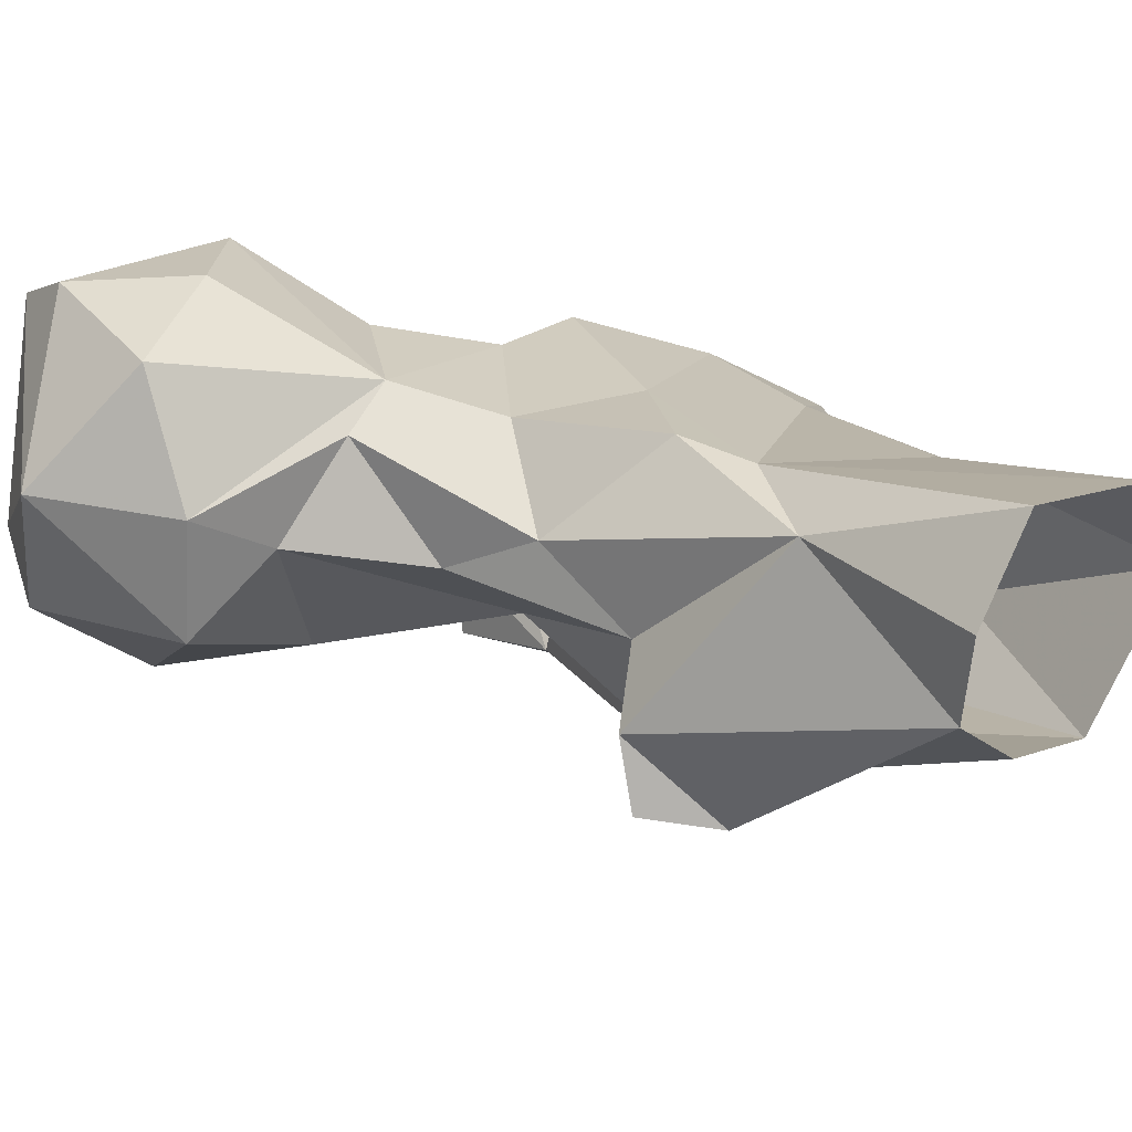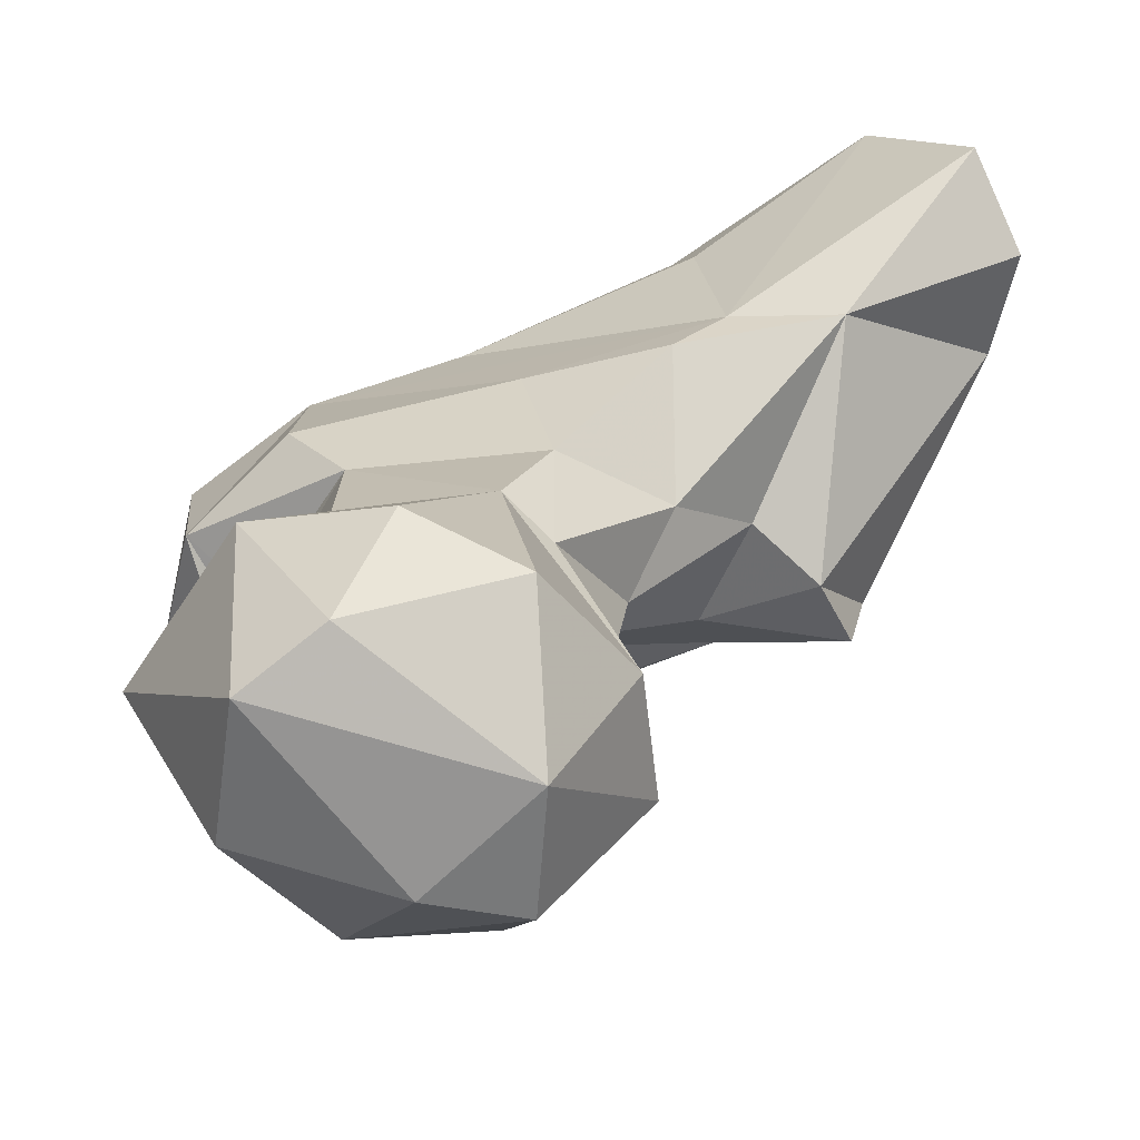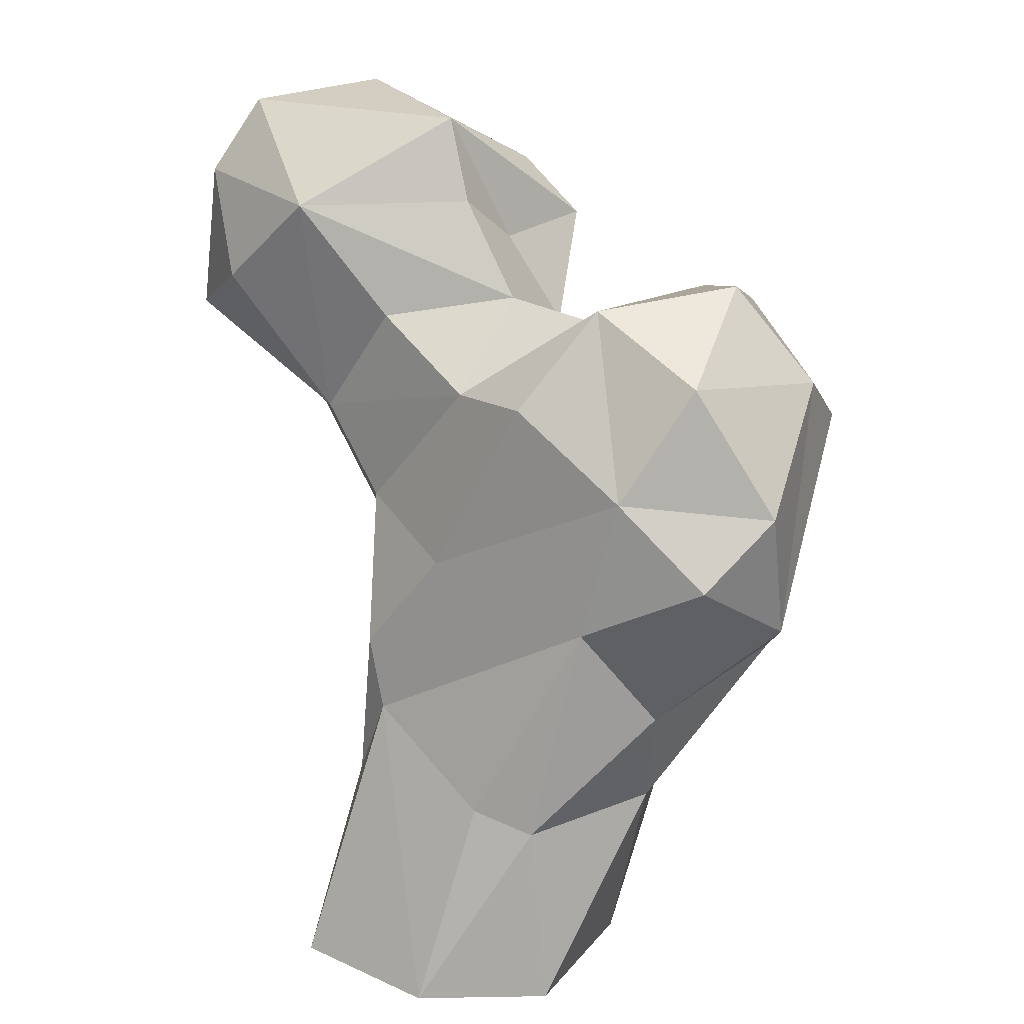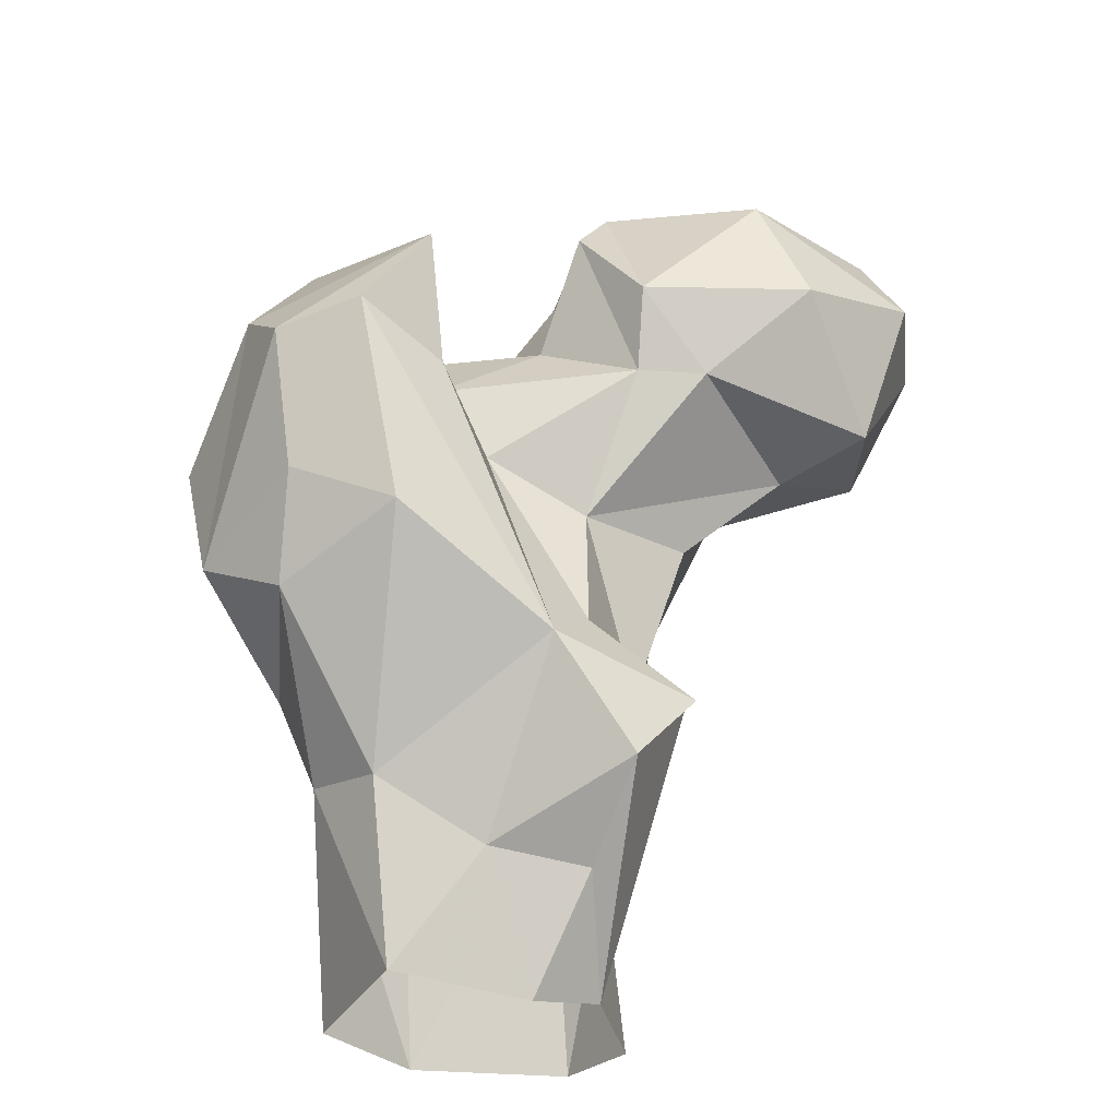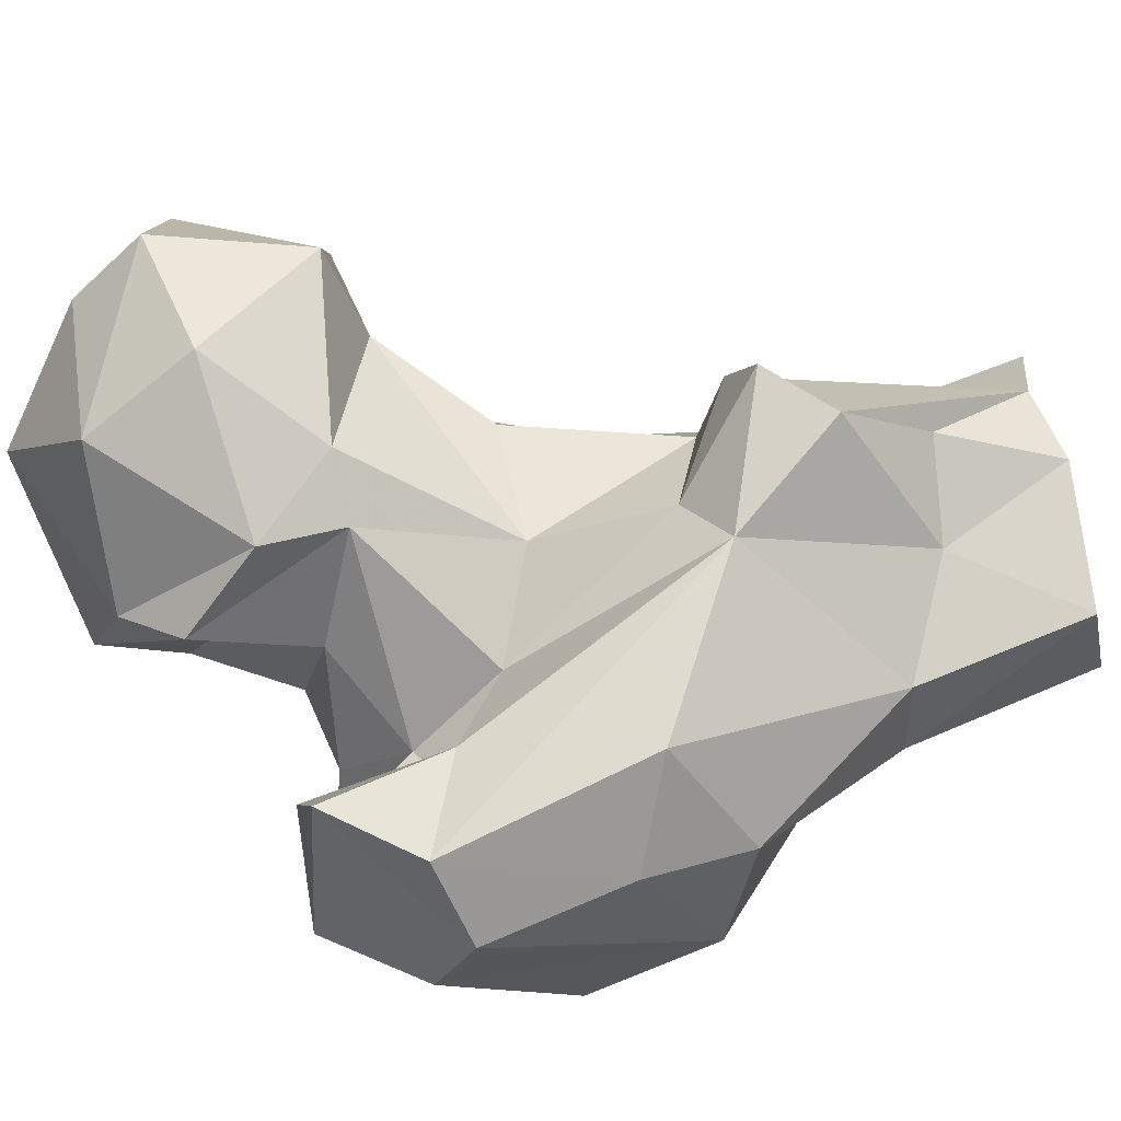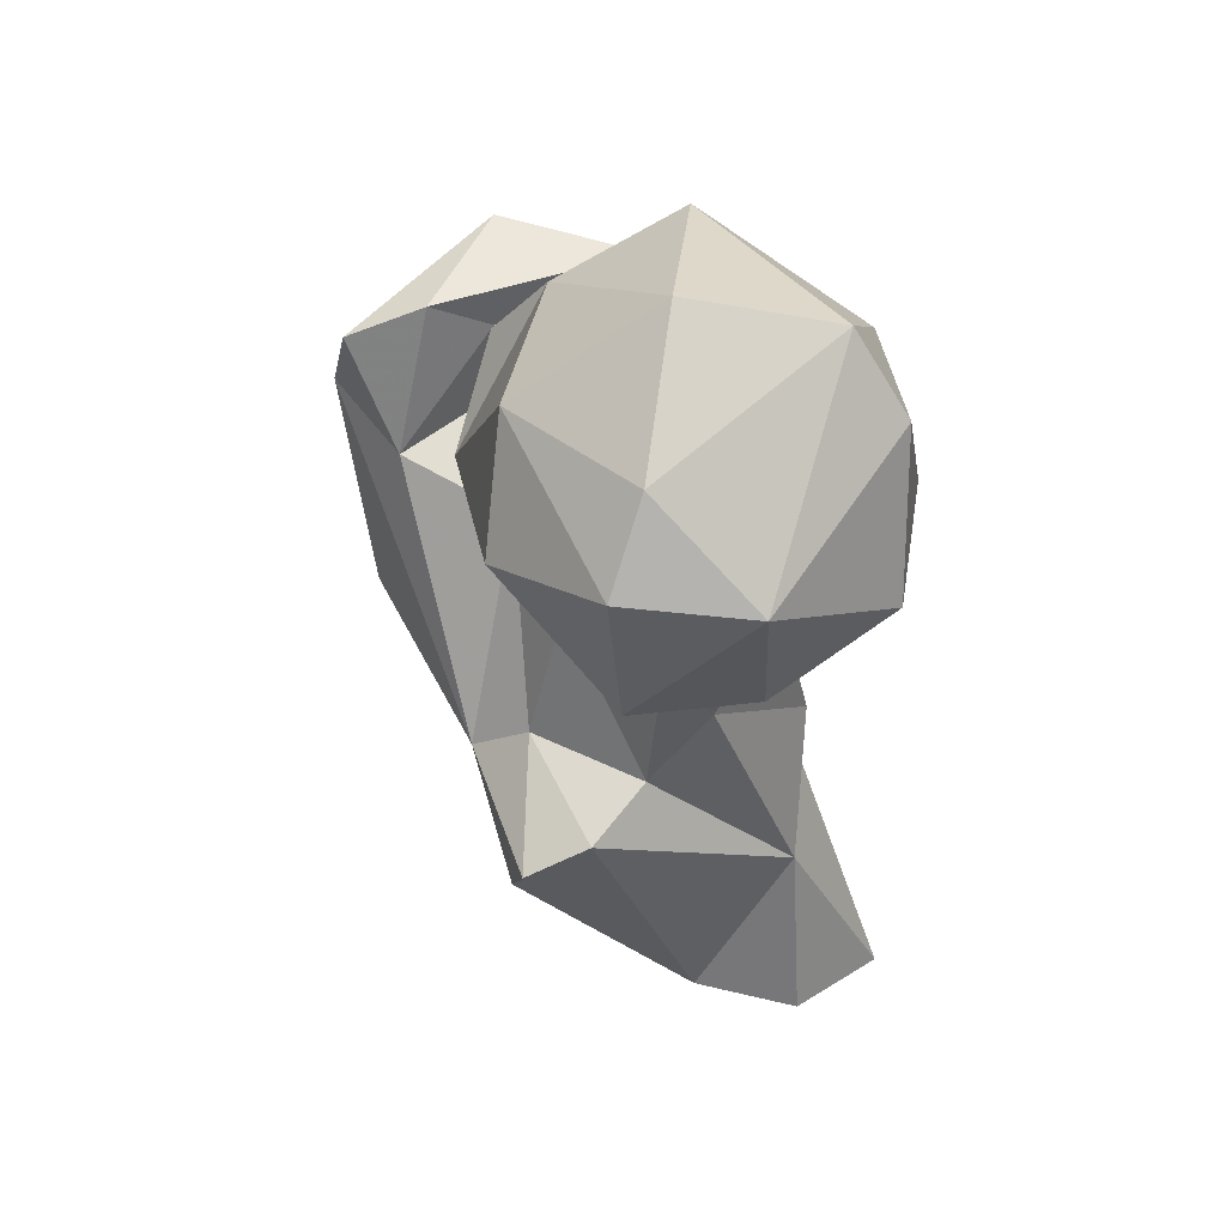
<metadata>
{"format":"obj","ext":"obj","renderer":"f3d","projection":"perspective","resolution":1024,"background":"white","views":[{"elev":35.9,"azim":133.4,"up":"+Y"},{"elev":35.0,"azim":55.6,"up":"+Y"},{"elev":16.5,"azim":-120.3,"up":"+Z"},{"elev":-29.6,"azim":6.6,"up":"+Z"},{"elev":-78.2,"azim":104.3,"up":"+Y"},{"elev":36.8,"azim":92.2,"up":"+Z"}]}
</metadata>
<code>
v 69.58 145.8 1.449
v 60.33 160.5 0.2245
v 79.29 145.5 14.02
v 83.17 152.5 0.01308
v 89.38 158.7 1.554
v 90.89 169.8 -0.06204
v 67.38 172.9 0.05409
v 83.78 178.5 0.4758
v 61.06 146.8 21.66
v 88.88 168.8 19.67
v 89.68 148.4 12.26
v 61.68 161.6 19.7
v 67.36 165.6 21.3
v 82.99 168.8 29.17
v 68.51 140.3 20.04
v 95.16 139.7 20.63
v 99.61 148.1 29.87
v 56.46 148.9 32.6
v 101 141.3 26.83
v 95.26 159.9 43.71
v 59.9 131.3 37.18
v 93.81 153.4 33.7
v 87.32 135.3 32.64
v 85.01 169.4 36.84
v 72.8 124.8 42.81
v 58.64 157.2 43.12
v 90.2 141.5 36.81
v 99.38 155 51.8
v 76.45 165.2 47.8
v 61.36 126.2 48.07
v 50.36 136.7 42.57
v 47.48 149.1 49.68
v 79.58 139.5 56.06
v 89.63 145 51.24
v 54.97 155.1 58.35
v 89.3 166.1 52.81
v 76.54 128.2 60.83
v 69.1 121 64.9
v 46.82 140.7 56.66
v 66.23 160.7 66.88
v 101.6 166.3 61.08
v 59.71 123.5 63.25
v 55.12 129.9 68.57
v 70.85 134.7 62.45
v 76.32 162.1 66.72
v 95.53 168.7 62.46
v 95.88 139.8 66.19
v 73.57 141.7 66.3
v 103.2 141 65.96
v 110.3 158 61.63
v 120 151.8 63.33
v 118.3 164.1 63.85
v 52.08 147.6 70.45
v 75.8 123.2 73.78
v 70.7 137.4 72.44
v 115 140 75.39
v 115.2 175.5 71.99
v 96.9 135.9 74.33
v 84.69 144.2 71.96
v 64.12 152.1 77.17
v 79.04 153.8 76.29
v 86.63 165.8 74.14
v 103.4 177.1 77.13
v 74.1 131.3 76.35
v 125.4 150.8 79.03
v 125.5 163.8 77.88
v 60.26 136.8 79.01
v 71.87 148.2 74.29
v 89.67 138.9 83.34
v 87.62 149.2 81.6
v 92.97 173.1 86.21
v 111.4 175.3 88.26
v 109.4 141.2 87.76
v 84.74 156.3 86.48
v 121 153.6 87.41
v 92.25 144.3 89.81
v 109.7 170.2 96.26
v 87.85 156.7 95.43
v 108.4 155.5 97.95
f 71 78 77
f 71 77 72
f 71 74 78
f 75 77 79
f 70 78 74
f 69 78 70
f 66 77 75
f 61 70 74
f 61 71 62
f 57 72 66
f 55 60 64
f 60 67 64
f 46 71 63
f 46 62 71
f 53 67 60
f 51 65 56
f 49 56 58
f 45 68 61
f 47 58 69
f 43 54 67
f 40 60 45
f 69 76 78
f 45 60 68
f 48 59 68
f 51 66 65
f 48 60 55
f 73 79 76
f 56 73 58
f 45 62 46
f 52 57 66
f 51 52 66
f 57 63 72
f 43 67 53
f 63 71 72
f 46 63 57
f 45 61 62
f 44 48 55
f 37 55 64
f 4 5 11
f 47 59 48
f 38 54 42
f 76 79 78
f 37 44 55
f 5 16 11
f 42 54 43
f 37 54 38
f 41 46 52
f 35 39 53
f 59 69 70
f 37 64 54
f 33 47 48
f 33 34 47
f 22 28 34
f 36 45 46
f 28 41 50
f 23 27 33
f 19 27 23
f 29 40 45
f 54 64 67
f 39 43 53
f 33 48 44
f 34 49 47
f 9 15 21
f 30 38 42
f 35 53 60
f 29 45 36
f 50 52 51
f 20 41 28
f 33 44 37
f 2 9 12
f 20 36 41
f 49 51 56
f 24 29 36
f 61 74 71
f 1 9 2
f 41 52 50
f 17 22 27
f 65 75 73
f 21 25 30
f 18 21 31
f 20 28 22
f 27 34 33
f 31 39 32
f 18 31 32
f 10 24 20
f 66 72 77
f 13 26 14
f 5 10 17
f 15 23 25
f 9 21 18
f 59 61 68
f 8 14 10
f 49 50 51
f 59 70 61
f 12 18 26
f 16 19 23
f 36 46 41
f 23 33 37
f 20 24 36
f 14 26 35
f 14 29 24
f 1 3 15
f 10 14 24
f 2 12 7
f 12 26 13
f 26 32 35
f 3 23 15
f 15 25 21
f 47 69 59
f 32 39 35
f 7 13 14
f 3 16 23
f 18 32 26
f 28 50 34
f 21 30 31
f 58 76 69
f 56 65 73
f 1 15 9
f 9 18 12
f 58 73 76
f 22 34 27
f 48 68 60
f 10 20 22
f 3 11 16
f 10 22 17
f 35 60 40
f 3 4 11
f 73 75 79
f 16 17 19
f 65 66 75
f 47 49 58
f 29 35 40
f 17 27 19
f 5 17 16
f 23 38 25
f 7 12 13
f 5 6 10
f 31 43 39
f 46 57 52
f 30 42 31
f 23 37 38
f 6 8 10
f 14 35 29
f 77 78 79
f 7 14 8
f 31 42 43
f 34 50 49
f 25 38 30
f 1 4 3

</code>
